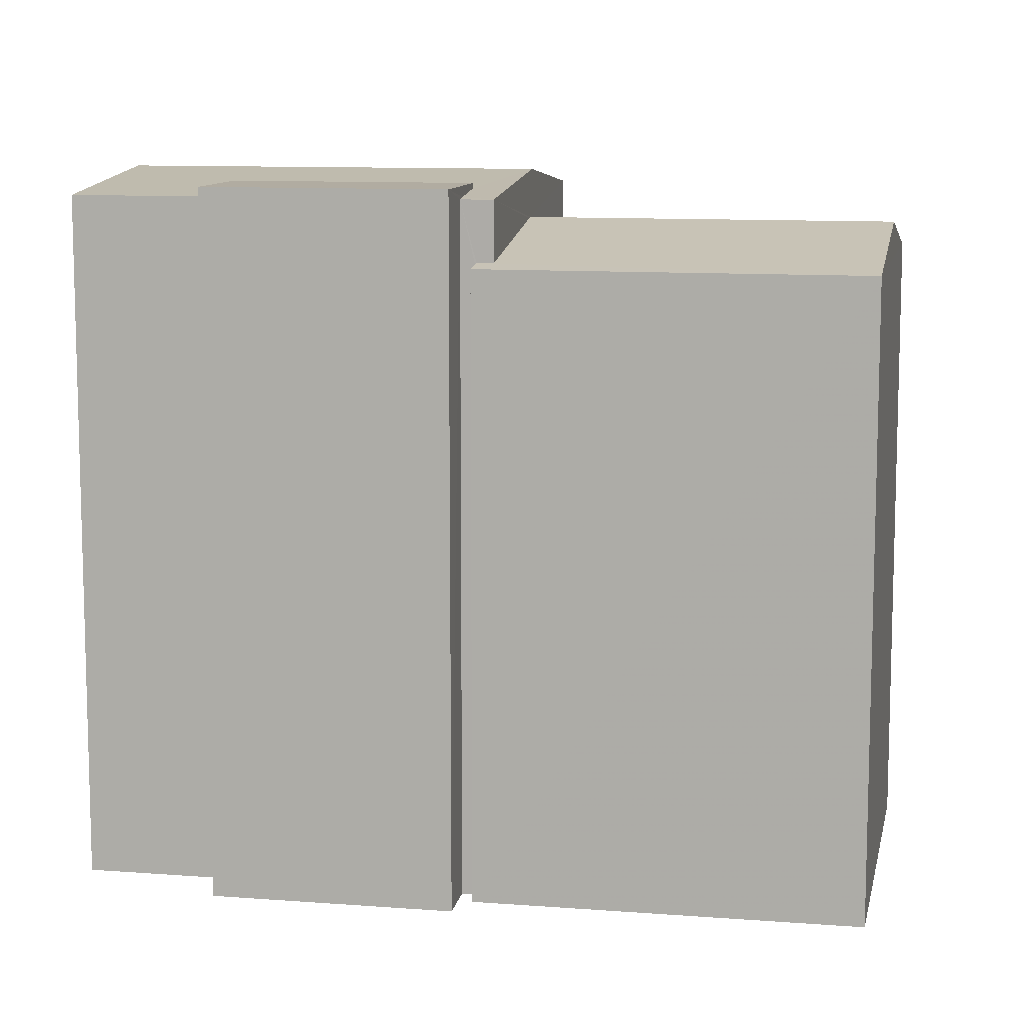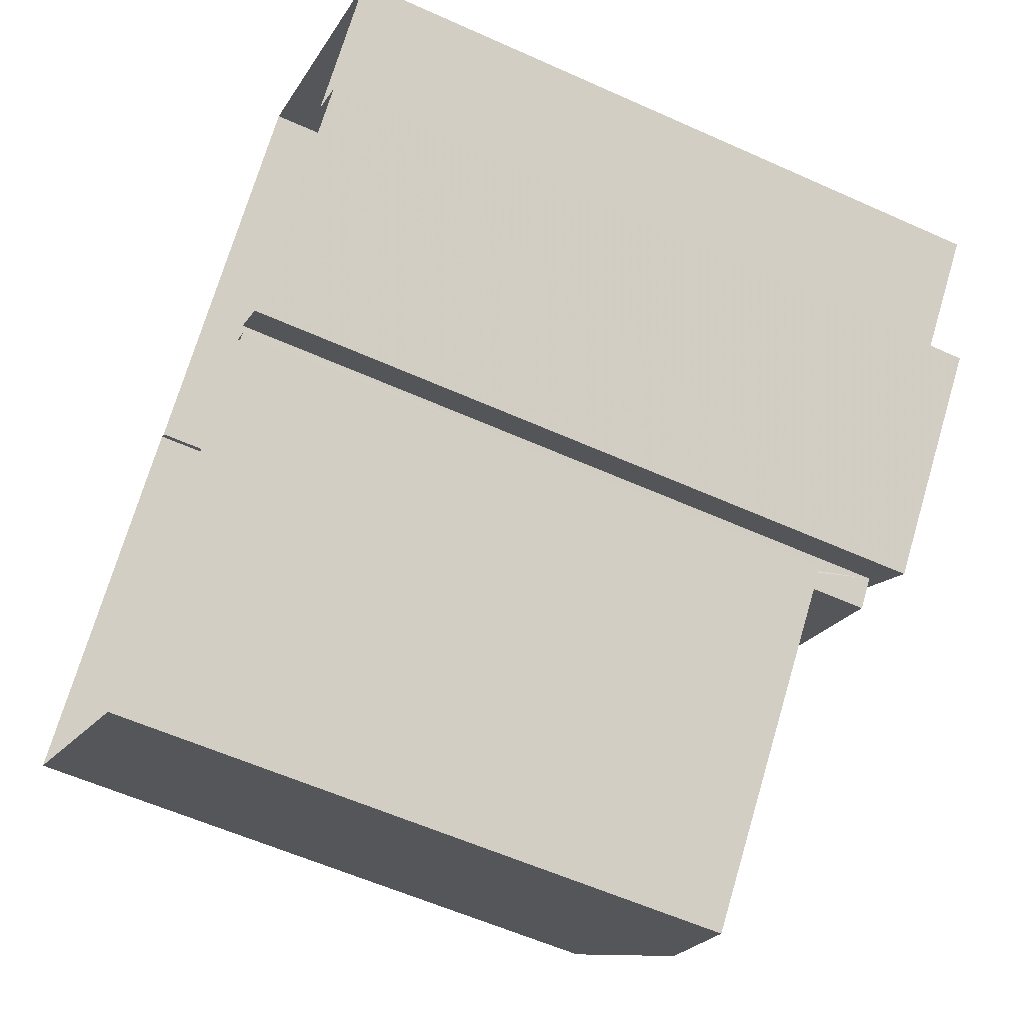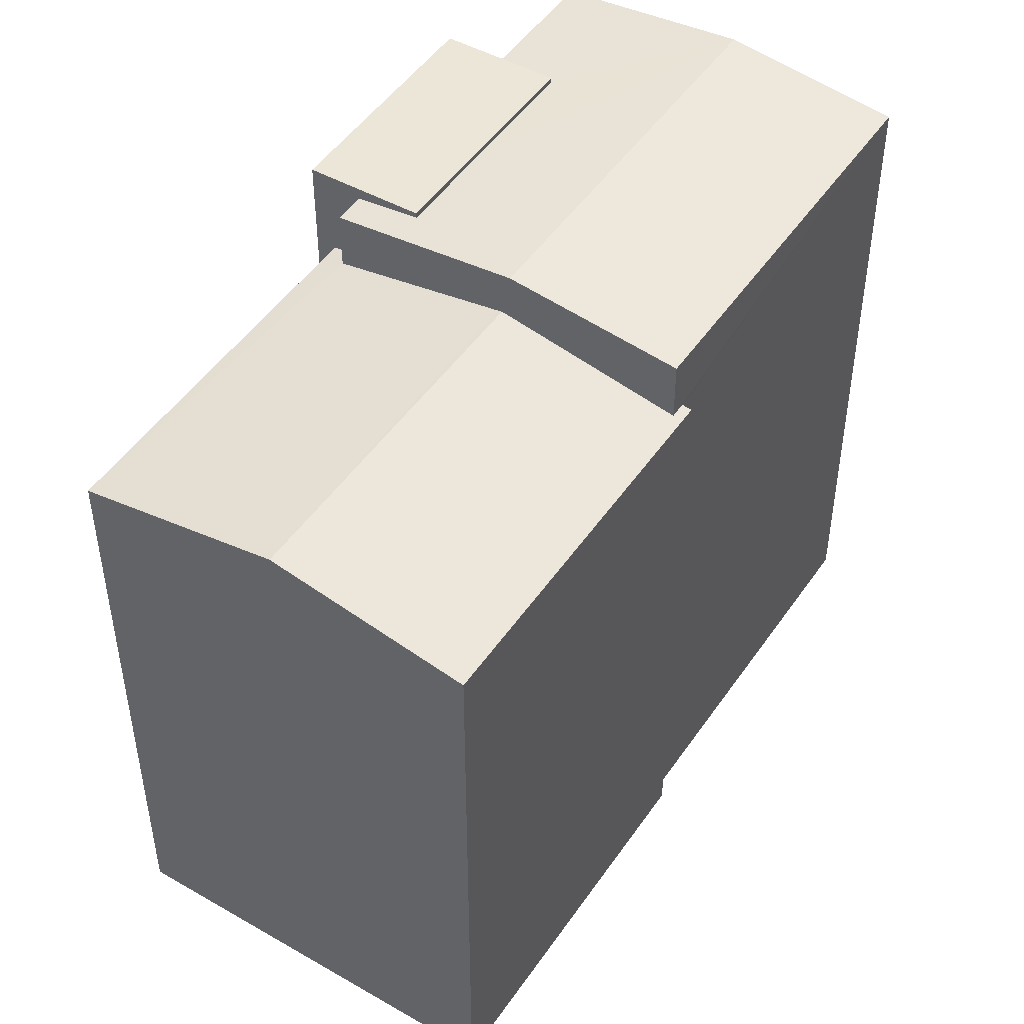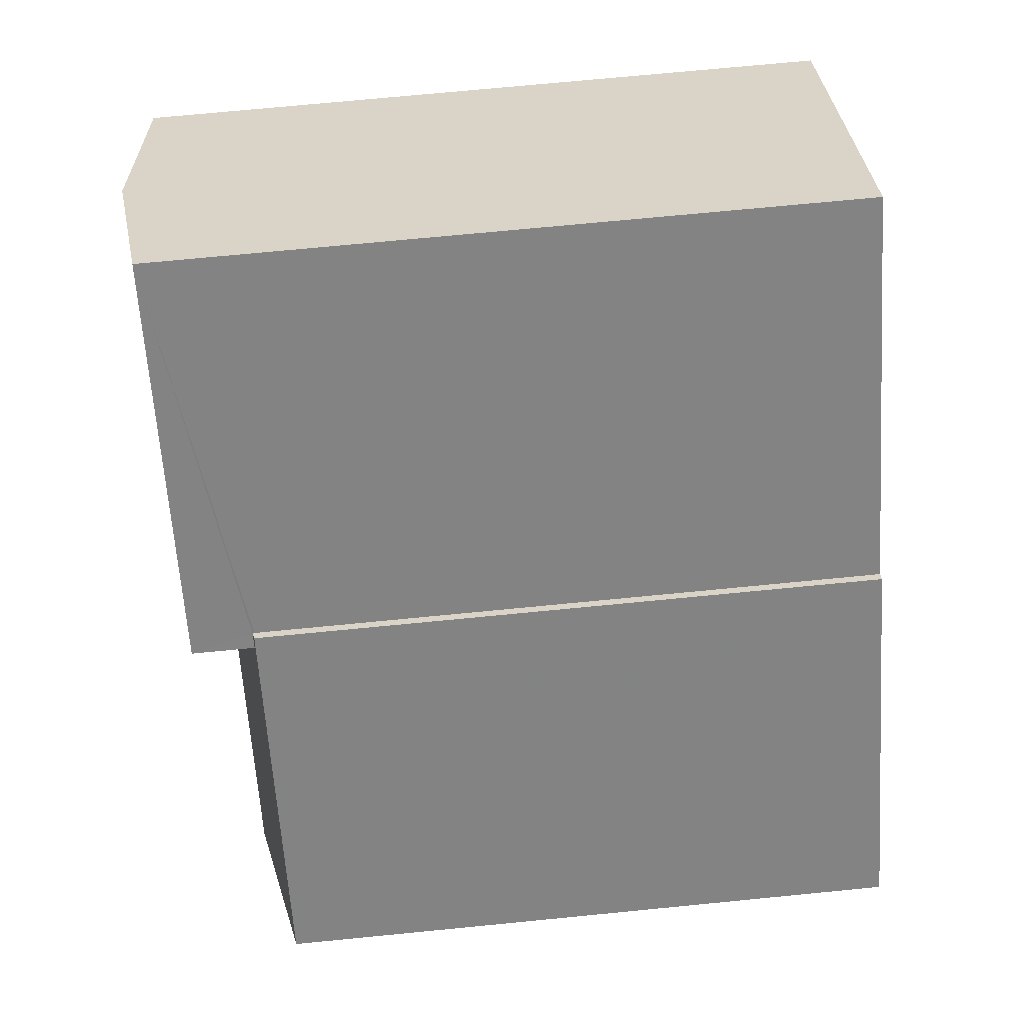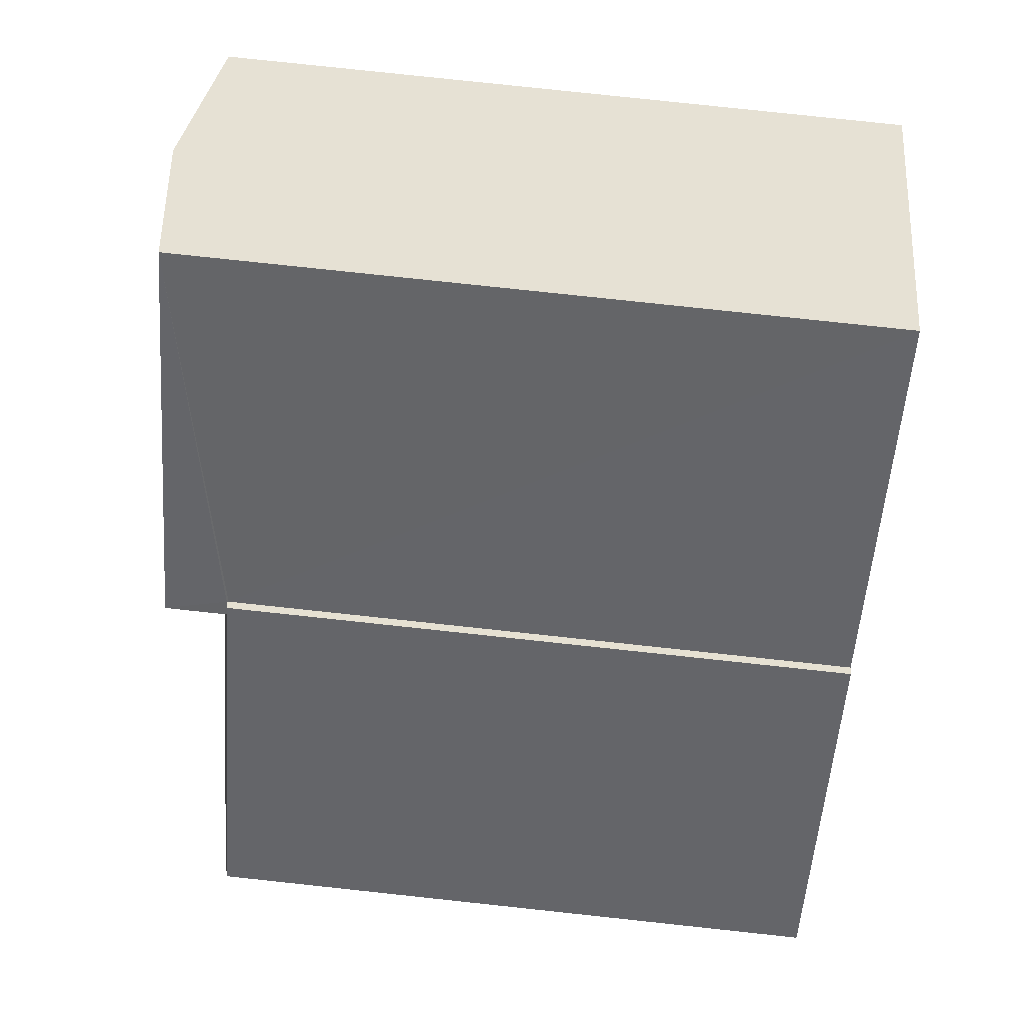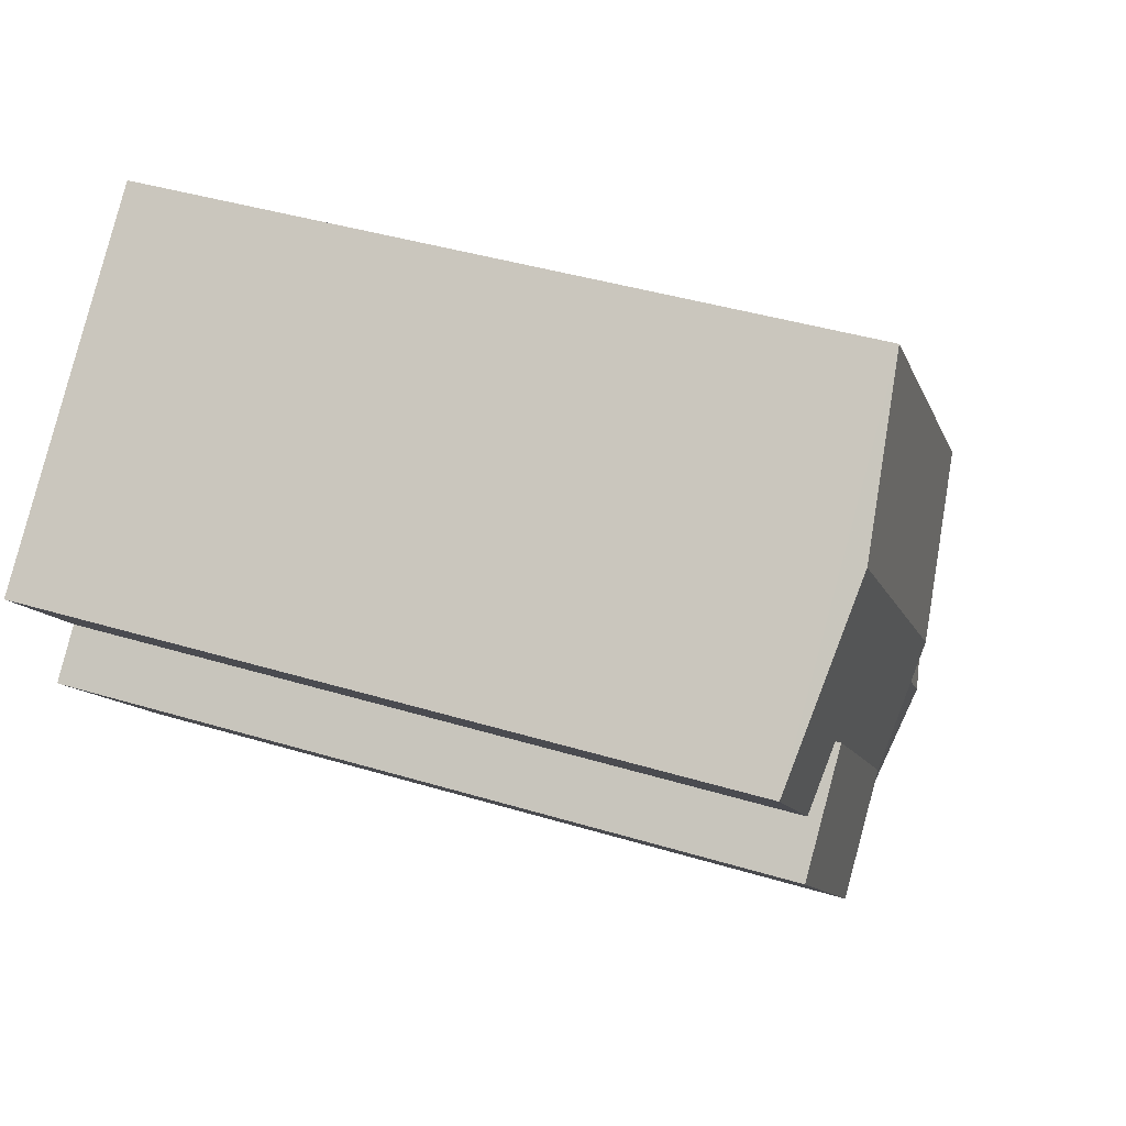
<metadata>
{"format":"obj","ext":"obj","renderer":"f3d","projection":"perspective","resolution":1024,"background":"white","views":[{"elev":10.2,"azim":-36.9,"up":"+Z"},{"elev":-57.6,"azim":-115.1,"up":"+Y"},{"elev":48.7,"azim":74.8,"up":"+Z"},{"elev":71.4,"azim":84.4,"up":"+Y"},{"elev":79.9,"azim":96.1,"up":"+Y"},{"elev":40.1,"azim":-69.4,"up":"+Y"}]}
</metadata>
<code>
v -5567 -3.72e+04 2.558
v -5568 -3.72e+04 2.558
v -5565 -3.719e+04 2.559
v -5565 -3.72e+04 2.557
v -5567 -3.72e+04 2.558
v -5565 -3.72e+04 2.557
v -5562 -3.72e+04 2.558
v -5561 -3.72e+04 2.558
v -5558 -3.72e+04 2.557
v -5562 -3.72e+04 2.556
v -5565 -3.72e+04 2.557
v -5565 -3.72e+04 2.557
v -5564 -3.72e+04 10.64
v -5567 -3.72e+04 10.64
v -5565 -3.72e+04 10.64
v -5566 -3.72e+04 10.64
v -5565 -3.72e+04 10.52
v -5565 -3.72e+04 10.5
v -5564 -3.72e+04 10.58
v -5565 -3.72e+04 10.58
v -5563 -3.72e+04 10.73
v -5566 -3.72e+04 10.74
v -5565 -3.719e+04 10.5
v -5561 -3.72e+04 10.5
v -5565 -3.72e+04 10.5
v -5568 -3.72e+04 10.5
v -5566 -3.72e+04 10.58
v -5567 -3.72e+04 10.5
v -5561 -3.72e+04 9.78
v -5561 -3.72e+04 9.76
v -5562 -3.72e+04 9.78
v -5563 -3.72e+04 10.18
v -5560 -3.72e+04 10.18
v -5558 -3.72e+04 9.759
v -5562 -3.72e+04 9.758
v -5565 -3.72e+04 9.804
v -5565 -3.72e+04 9.759
v -5565 -3.72e+04 9.804
v -5563 -3.72e+04 10.17
v -5565 -3.72e+04 9.759
v -5562 -3.72e+04 9.76
f 1 2 3
f 4 5 1
f 5 4 6
f 7 8 9
f 1 3 7
f 10 11 9
f 12 11 10
f 4 7 11
f 4 1 7
f 11 7 9
f 13 14 15
f 13 16 14
f 17 18 19
f 20 19 21
f 20 21 22
f 19 18 21
f 23 21 24
f 22 21 23
f 17 25 18
f 26 27 22
f 22 27 20
f 28 27 26
f 29 30 31
f 32 33 29
f 33 30 29
f 34 30 33
f 35 36 37
f 37 36 38
f 39 36 35
f 39 33 32
f 39 35 33
f 38 40 37
f 31 30 41
f 6 4 25
f 6 25 15
f 15 17 13
f 17 19 13
f 25 17 15
f 15 5 6
f 15 14 5
f 16 28 14
f 14 28 5
f 16 27 28
f 5 28 1
f 16 13 20
f 16 20 27
f 13 19 20
f 22 23 26
f 24 21 18
f 28 26 2
f 1 28 2
f 11 40 4
f 36 18 38
f 40 38 25
f 4 40 25
f 38 18 25
f 26 3 2
f 26 23 3
f 3 41 7
f 29 31 24
f 23 41 3
f 31 41 23
f 31 23 24
f 39 18 36
f 29 24 32
f 32 18 39
f 24 18 32
f 33 35 34
f 35 10 9
f 34 35 9
f 35 12 10
f 35 37 12
f 41 30 8
f 7 41 8
f 11 12 37
f 40 11 37
f 34 9 8
f 30 34 8

</code>
